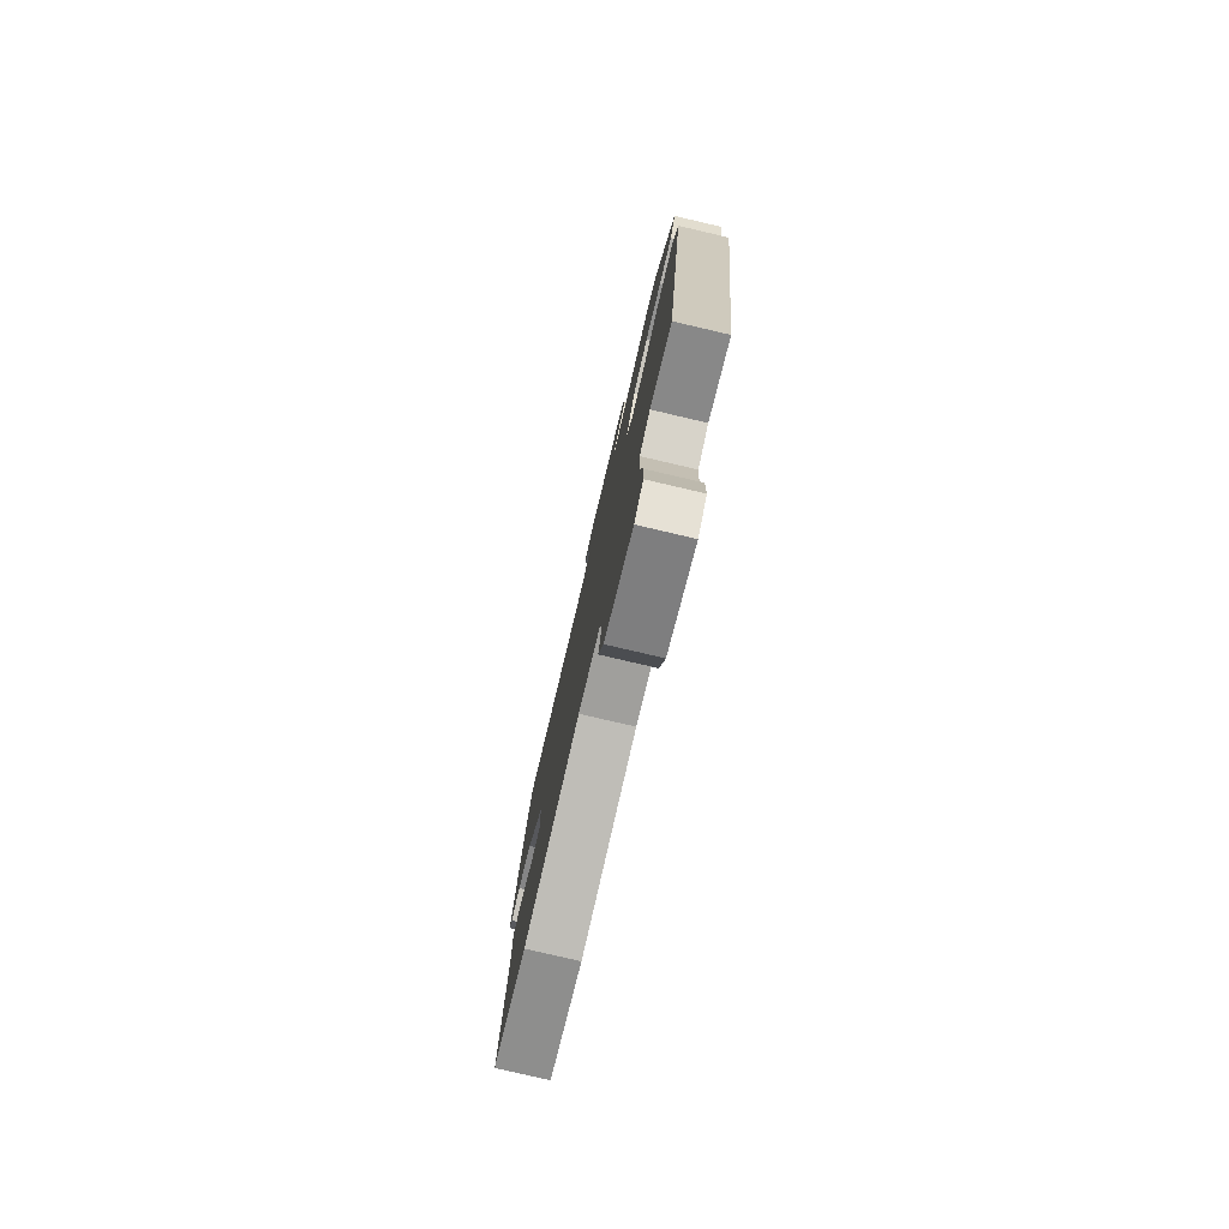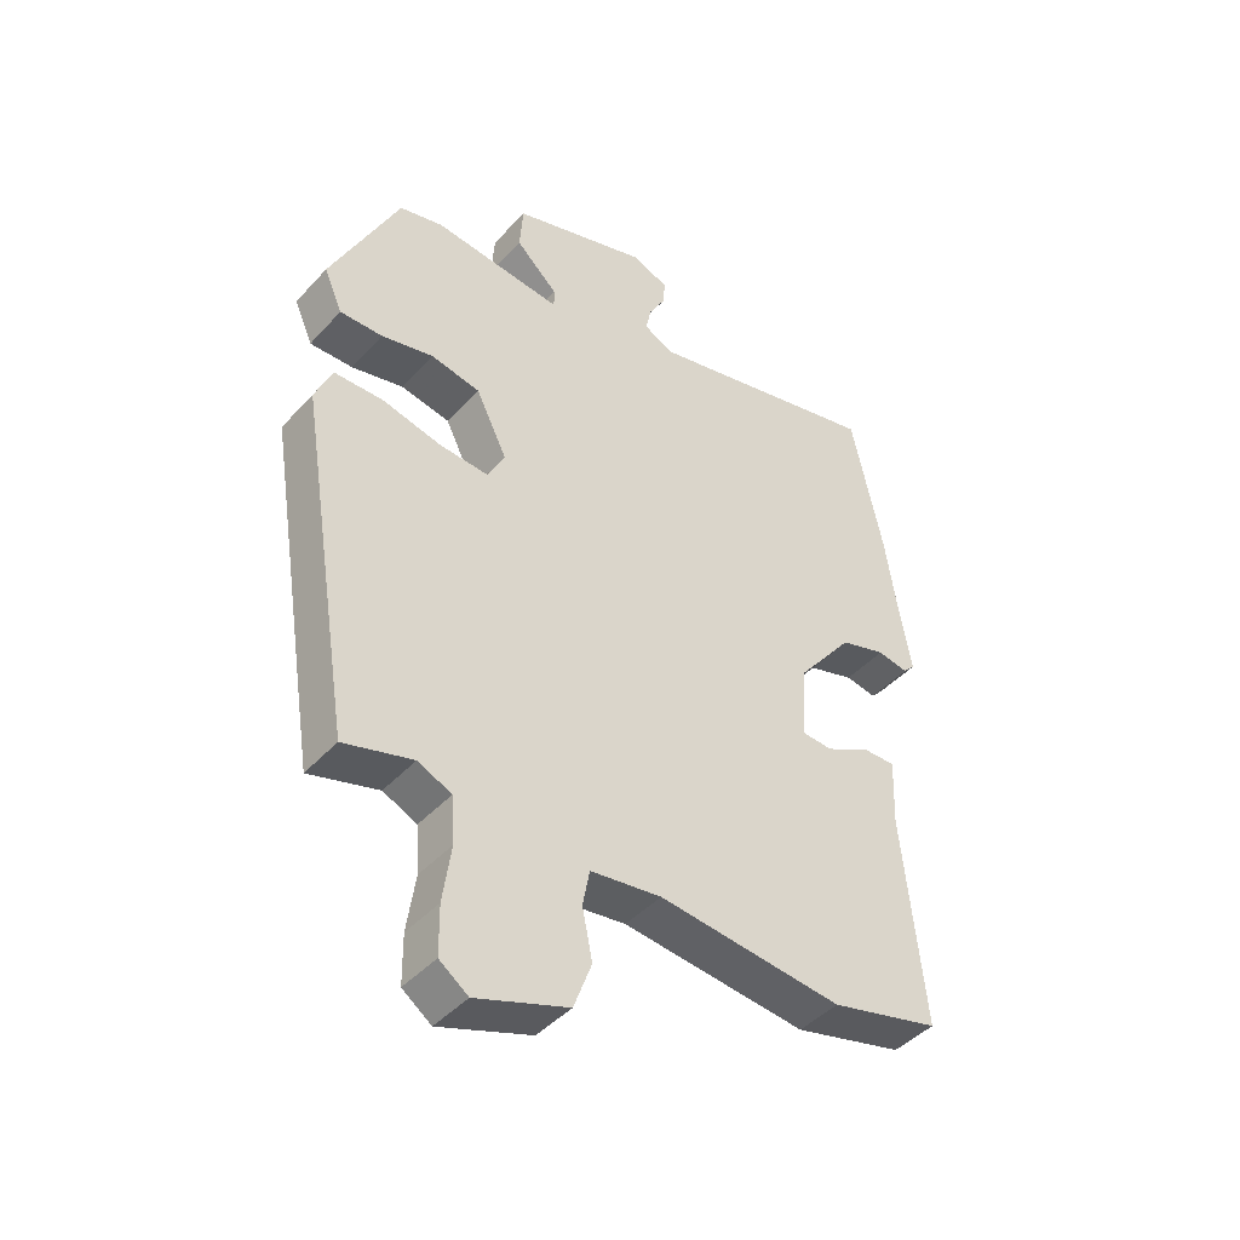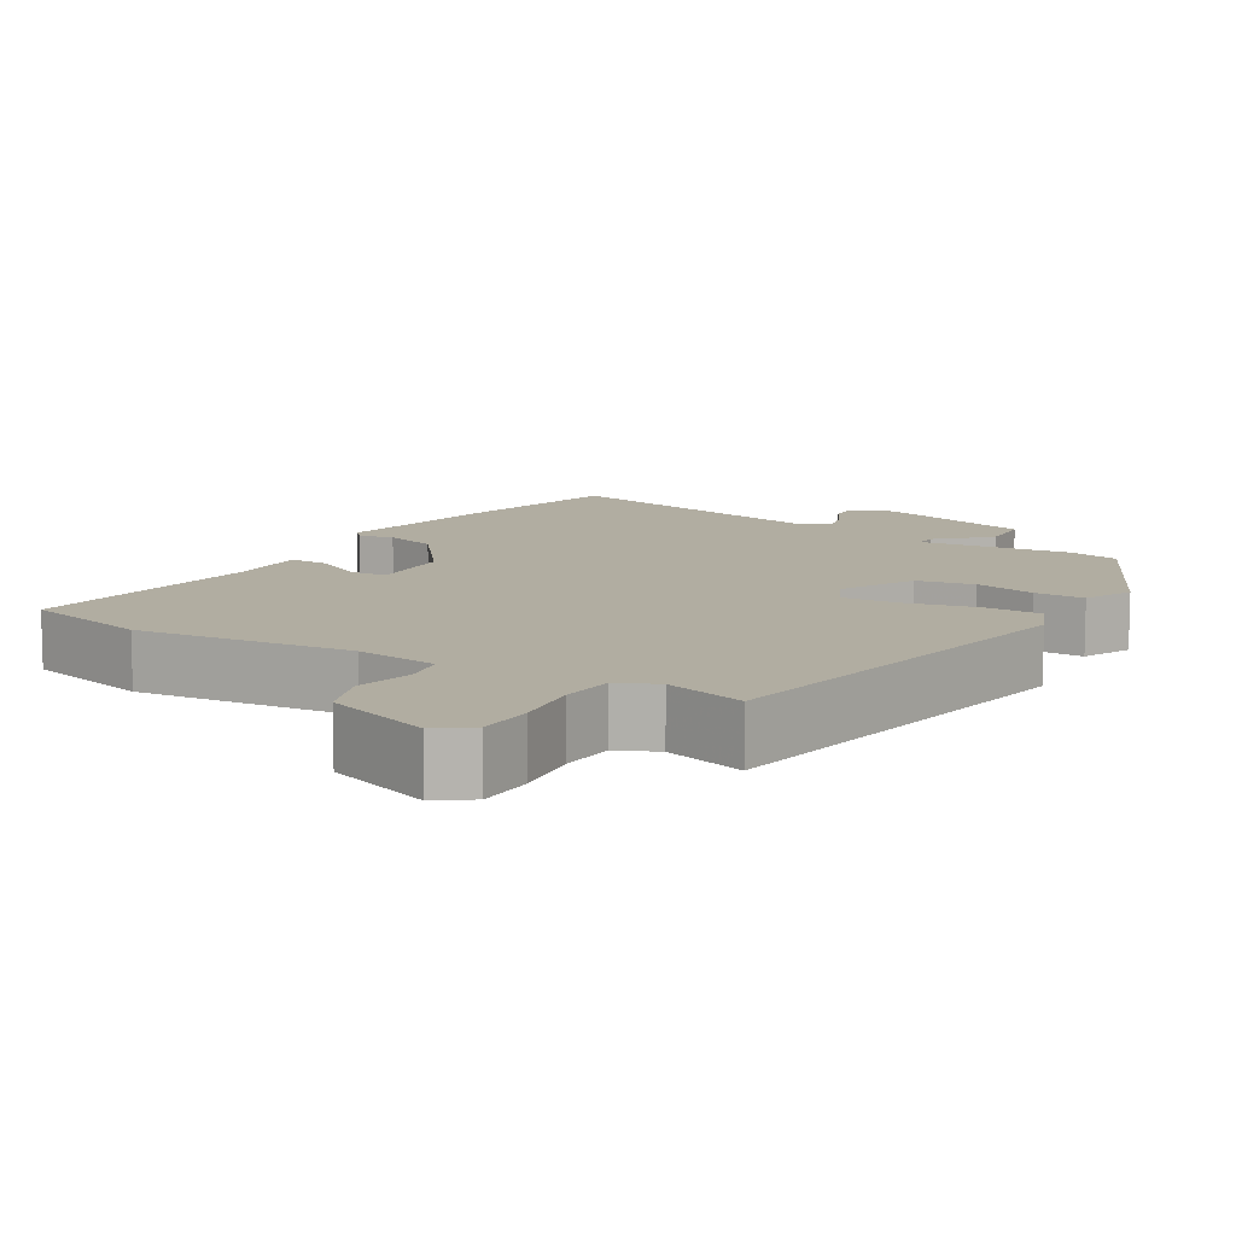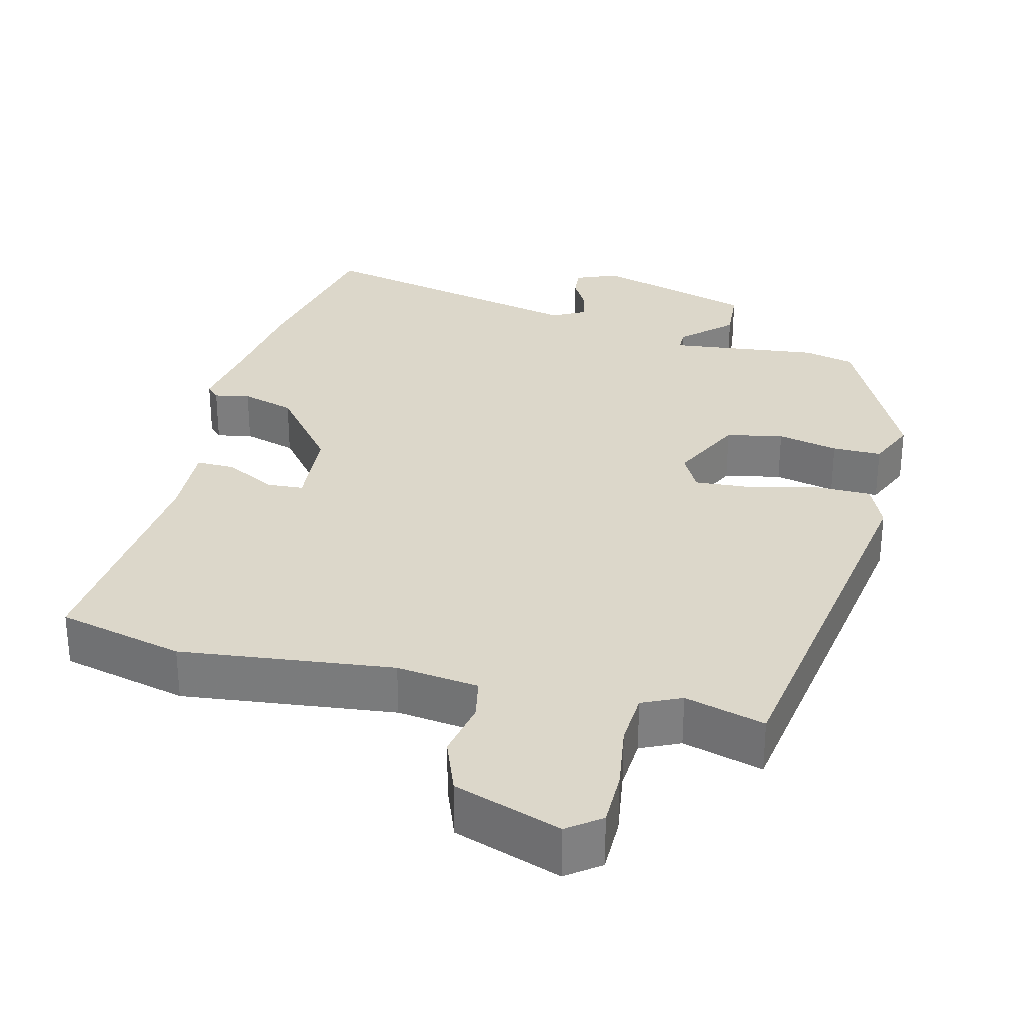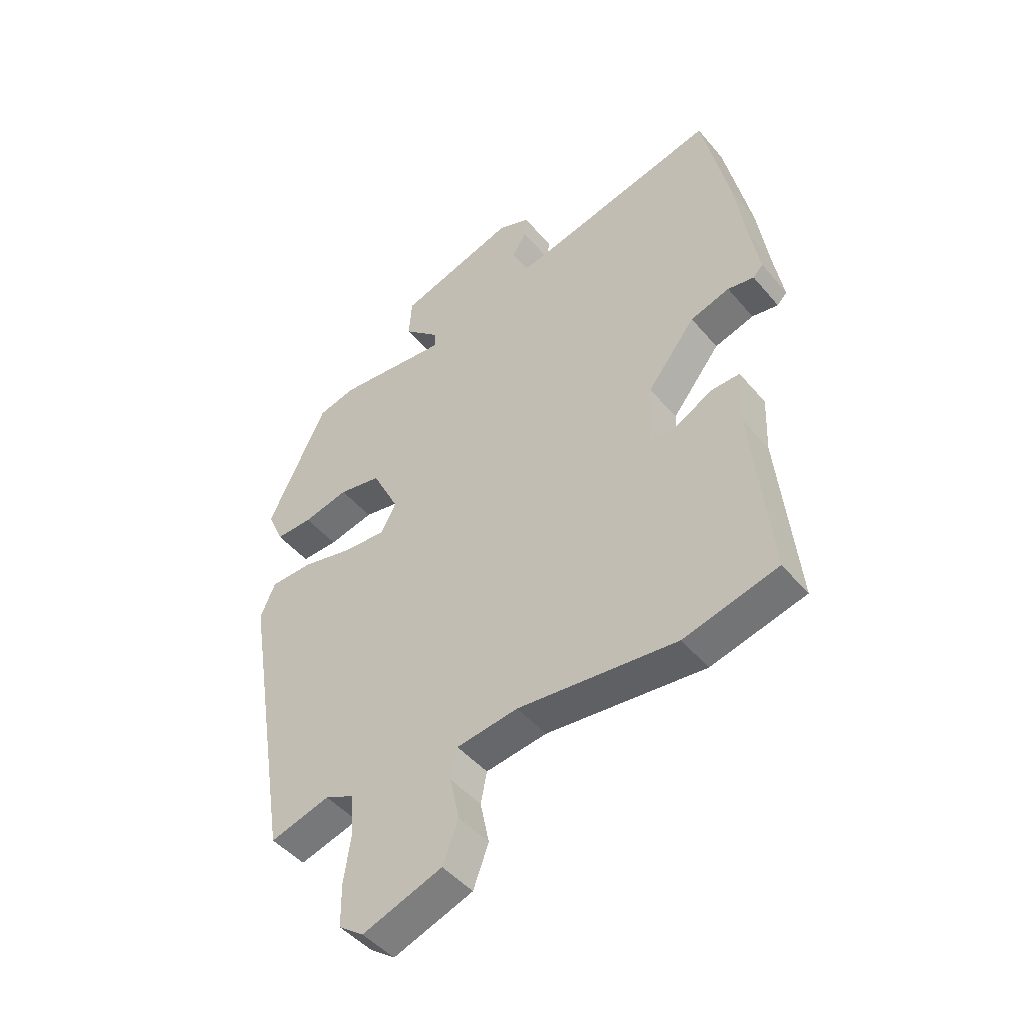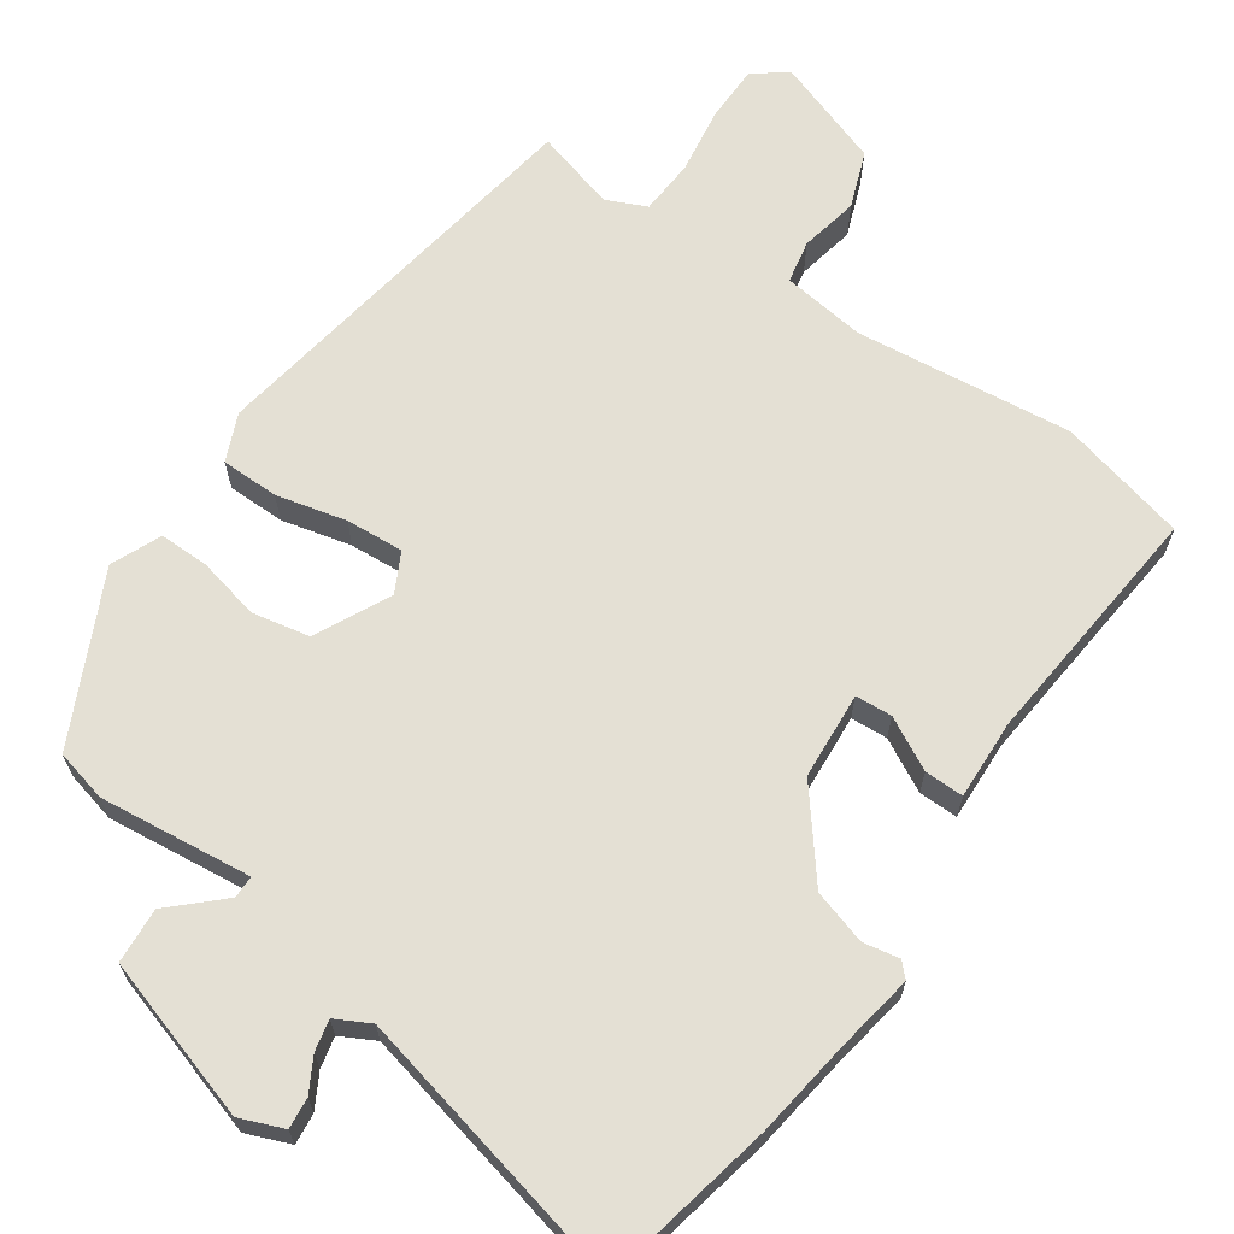
<metadata>
{"format":"obj","ext":"obj","renderer":"f3d","projection":"perspective","resolution":1024,"background":"white","views":[{"elev":-79.0,"azim":-103.1,"up":"+Z"},{"elev":-43.9,"azim":-38.9,"up":"+Z"},{"elev":10.4,"azim":-148.7,"up":"+Y"},{"elev":30.5,"azim":-166.4,"up":"+Y"},{"elev":-47.0,"azim":37.8,"up":"+Z"},{"elev":66.0,"azim":34.5,"up":"+Y"}]}
</metadata>
<code>
v -0.396 0.07 0.49
v -0.327 0.07 0.507
v -0.124 0.07 0.485
v -0.124 0.07 0.515
v -0.19 0.07 0.577
v -0.185 0.07 0.651
v 0.03 0.07 0.718
v 0.088 0.07 0.695
v 0.084 0.07 0.654
v 0.059 0.07 0.609
v 0.05 0.07 0.568
v 0.096 0.07 0.544
v 0.472 0.07 0.632
v 0.521 0.07 0.401
v 0.54 0.07 0.27
v 0.558 0.07 0.166
v 0.54 0.07 0.147
v 0.492 0.07 0.156
v 0.42 0.07 0.134
v 0.332 0.07 0.022
v 0.324 0.07 -0.094
v 0.373 0.07 -0.097
v 0.442 0.07 -0.06
v 0.494 0.07 -0.059
v 0.49 0.07 -0.165
v 0.523 0.07 -0.494
v 0.352 0.07 -0.537
v 0.064 0.07 -0.506
v -0.047 0.07 -0.521
v -0.058 0.07 -0.578
v -0.042 0.07 -0.656
v -0.07 0.07 -0.731
v -0.214 0.07 -0.782
v -0.259 0.07 -0.749
v -0.26 0.07 -0.673
v -0.247 0.07 -0.583
v -0.252 0.07 -0.51
v -0.305 0.07 -0.486
v -0.413 0.07 -0.517
v -0.5 0.07 0.018
v -0.473 0.07 0.081
v -0.396 0.07 0.082
v -0.303 0.07 0.06
v -0.226 0.07 0.055
v -0.199 0.07 0.107
v -0.248 0.07 0.207
v -0.325 0.07 0.222
v -0.407 0.07 0.203
v -0.474 0.07 0.202
v -0.503 0.07 0.268
v -0.396 0 0.49
v -0.327 0 0.507
v -0.124 0 0.485
v -0.124 0 0.515
v -0.19 0 0.577
v -0.185 0 0.651
v 0.03 0 0.718
v 0.088 0 0.695
v 0.084 0 0.654
v 0.059 0 0.609
v 0.05 0 0.568
v 0.096 0 0.544
v 0.472 0 0.632
v 0.521 0 0.401
v 0.54 0 0.27
v 0.558 0 0.166
v 0.54 0 0.147
v 0.492 0 0.156
v 0.42 0 0.134
v 0.332 0 0.022
v 0.324 0 -0.094
v 0.373 0 -0.097
v 0.442 0 -0.06
v 0.494 0 -0.059
v 0.49 0 -0.165
v 0.523 0 -0.494
v 0.352 0 -0.537
v 0.064 0 -0.506
v -0.047 0 -0.521
v -0.058 0 -0.578
v -0.042 0 -0.656
v -0.07 0 -0.731
v -0.214 0 -0.782
v -0.259 0 -0.749
v -0.26 0 -0.673
v -0.247 0 -0.583
v -0.252 0 -0.51
v -0.305 0 -0.486
v -0.413 0 -0.517
v -0.5 0 0.018
v -0.473 0 0.081
v -0.396 0 0.082
v -0.303 0 0.06
v -0.226 0 0.055
v -0.199 0 0.107
v -0.248 0 0.207
v -0.325 0 0.222
v -0.407 0 0.203
v -0.474 0 0.202
v -0.503 0 0.268
f 47 48 49 50
f 46 47 50 1
f 40 41 42 43
f 38 39 40 43
f 37 38 43 44
f 36 37 44 45
f 34 35 36
f 33 34 36
f 30 31 32 33
f 29 30 33 36
f 25 26 27 28
f 25 28 29
f 22 23 24 25
f 21 22 25 29
f 20 21 29 36
f 15 16 17 18
f 15 18 19
f 12 13 14 15
f 11 12 15 19
f 7 8 9 10
f 7 10 11
f 4 5 6 7
f 3 4 7 11
f 46 1 2 3
f 45 46 3 11
f 20 36 45
f 11 19 20 45
f 100 99 98 97
f 51 100 97 96
f 93 92 91 90
f 93 90 89 88
f 94 93 88 87
f 95 94 87 86
f 86 85 84
f 86 84 83
f 83 82 81 80
f 86 83 80 79
f 78 77 76 75
f 79 78 75
f 75 74 73 72
f 79 75 72 71
f 86 79 71 70
f 68 67 66 65
f 69 68 65
f 65 64 63 62
f 69 65 62 61
f 60 59 58 57
f 61 60 57
f 57 56 55 54
f 61 57 54 53
f 53 52 51 96
f 61 53 96 95
f 95 86 70
f 95 70 69 61
f 1 51 52 2
f 2 52 53 3
f 3 53 54 4
f 4 54 55 5
f 5 55 56 6
f 6 56 57 7
f 7 57 58 8
f 8 58 59 9
f 9 59 60 10
f 10 60 61 11
f 11 61 62 12
f 12 62 63 13
f 13 63 64 14
f 14 64 65 15
f 15 65 66 16
f 16 66 67 17
f 17 67 68 18
f 18 68 69 19
f 19 69 70 20
f 20 70 71 21
f 21 71 72 22
f 22 72 73 23
f 23 73 74 24
f 24 74 75 25
f 25 75 76 26
f 26 76 77 27
f 27 77 78 28
f 28 78 79 29
f 29 79 80 30
f 30 80 81 31
f 31 81 82 32
f 32 82 83 33
f 33 83 84 34
f 34 84 85 35
f 35 85 86 36
f 36 86 87 37
f 37 87 88 38
f 38 88 89 39
f 39 89 90 40
f 40 90 91 41
f 41 91 92 42
f 42 92 93 43
f 43 93 94 44
f 44 94 95 45
f 45 95 96 46
f 46 96 97 47
f 47 97 98 48
f 48 98 99 49
f 49 99 100 50
f 50 100 51 1

</code>
